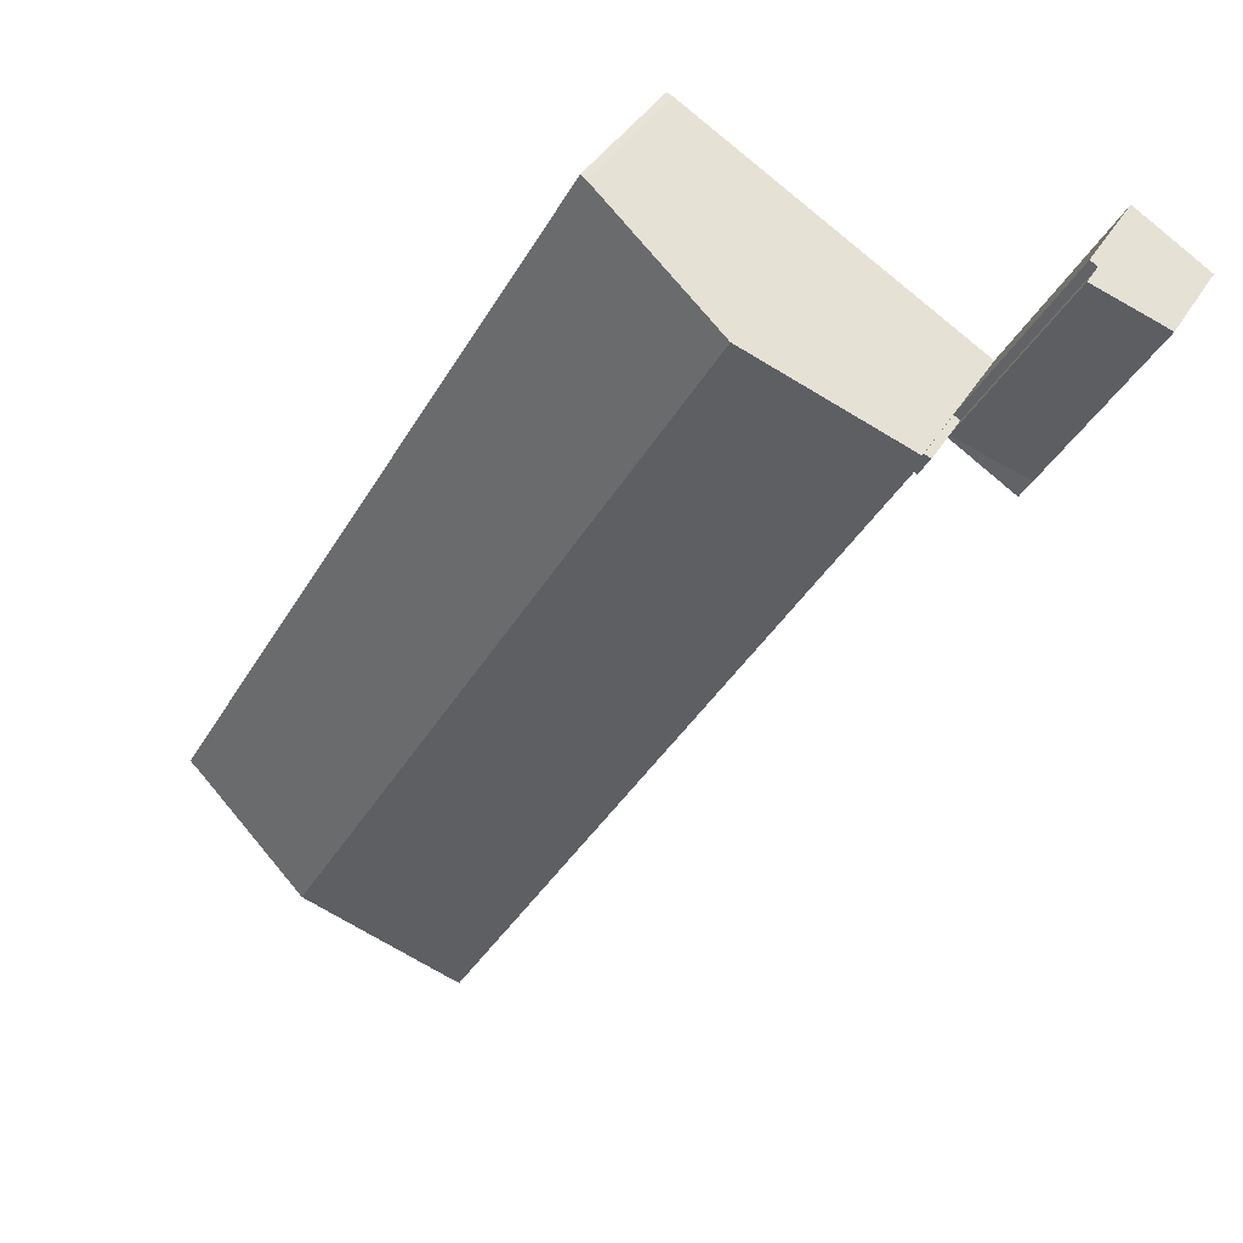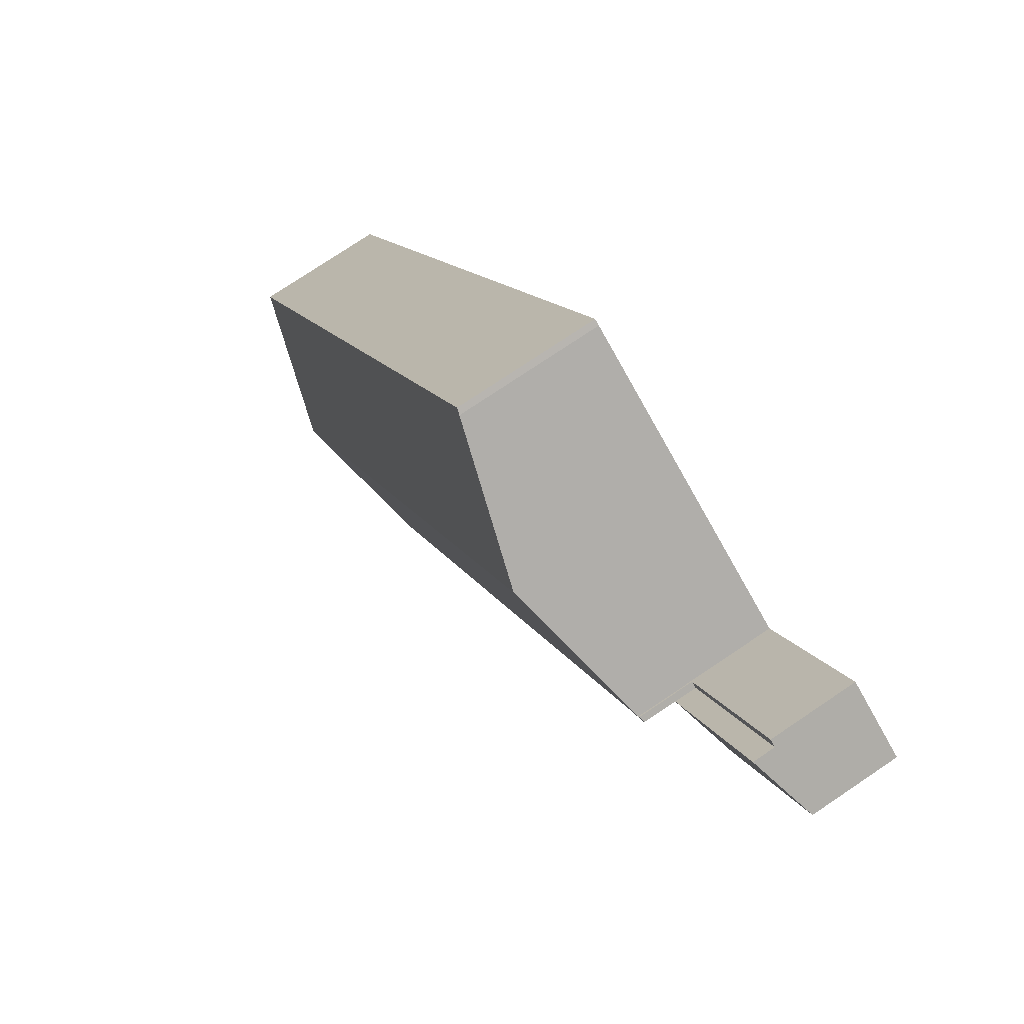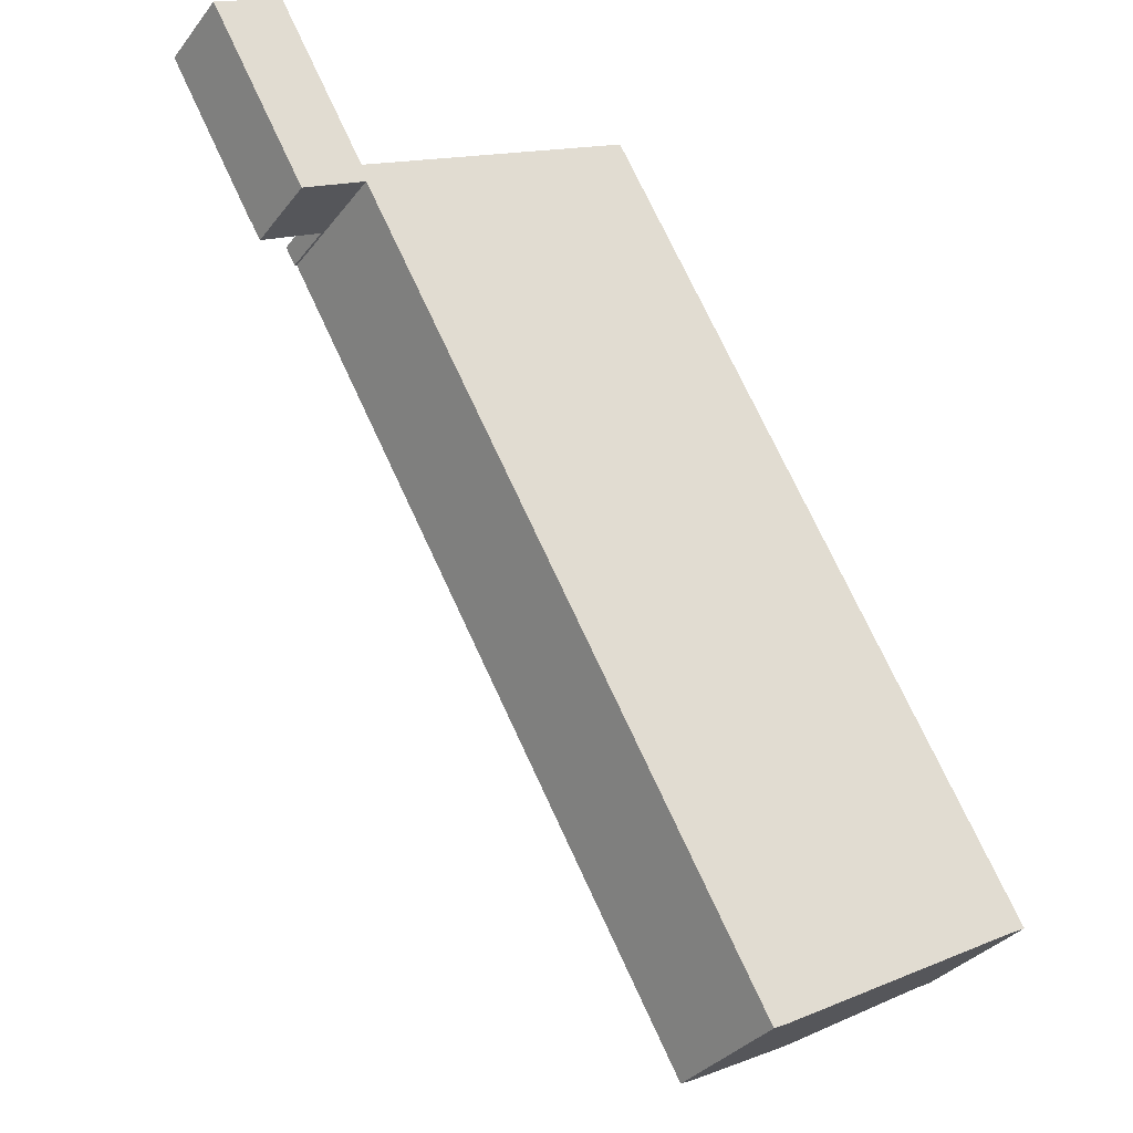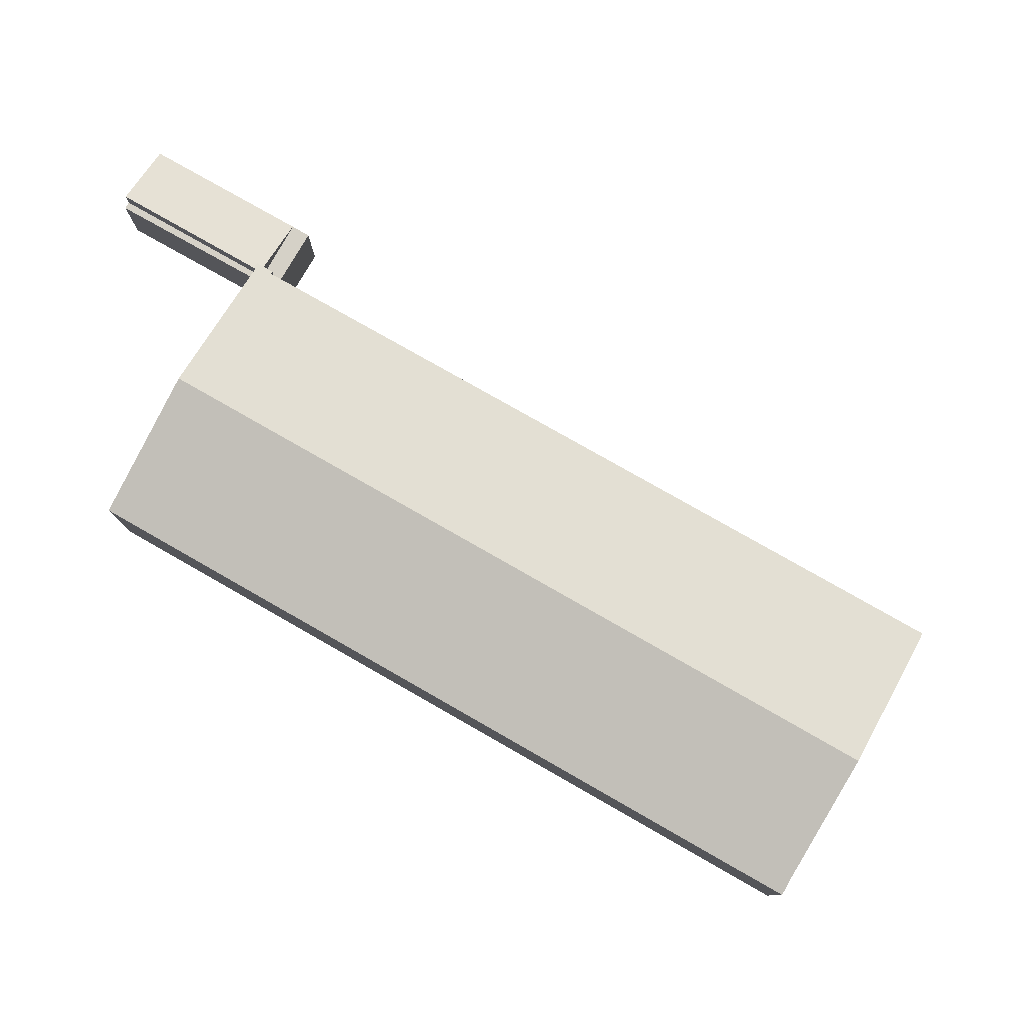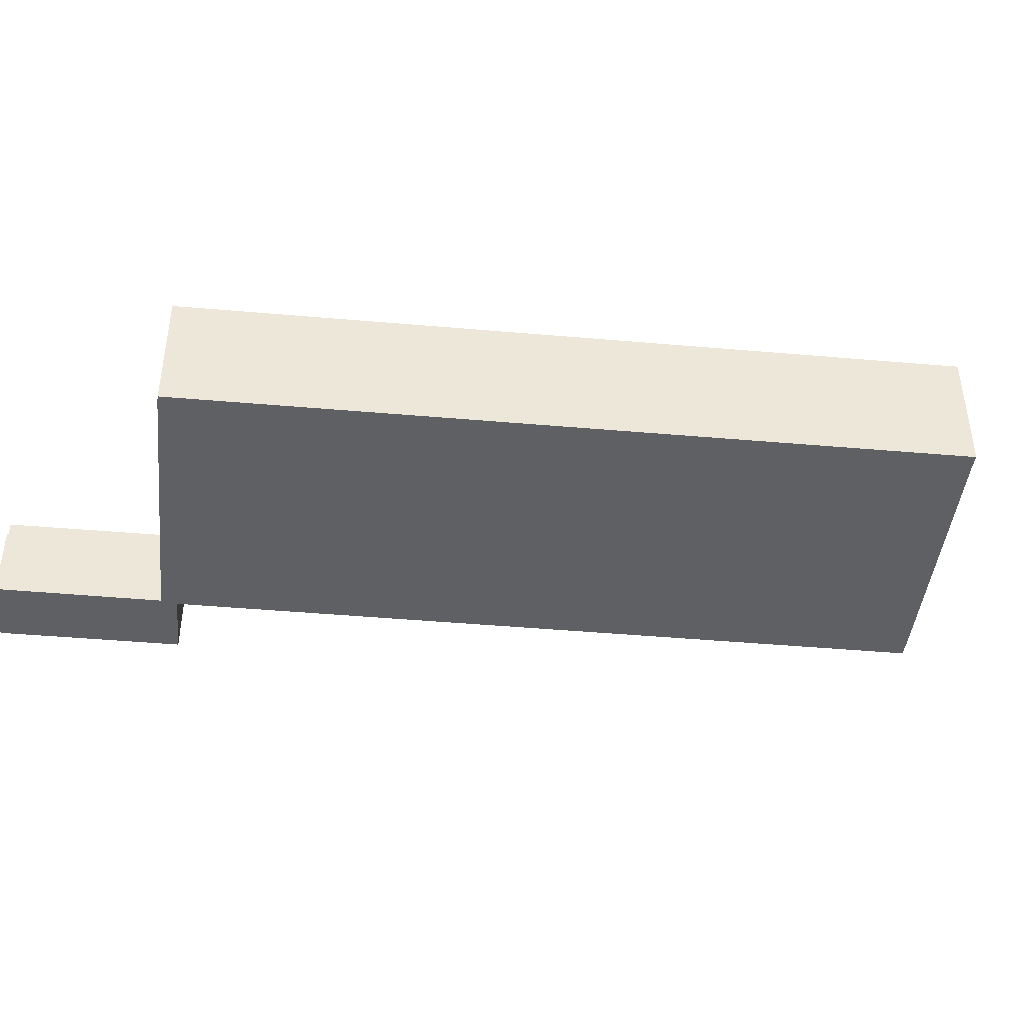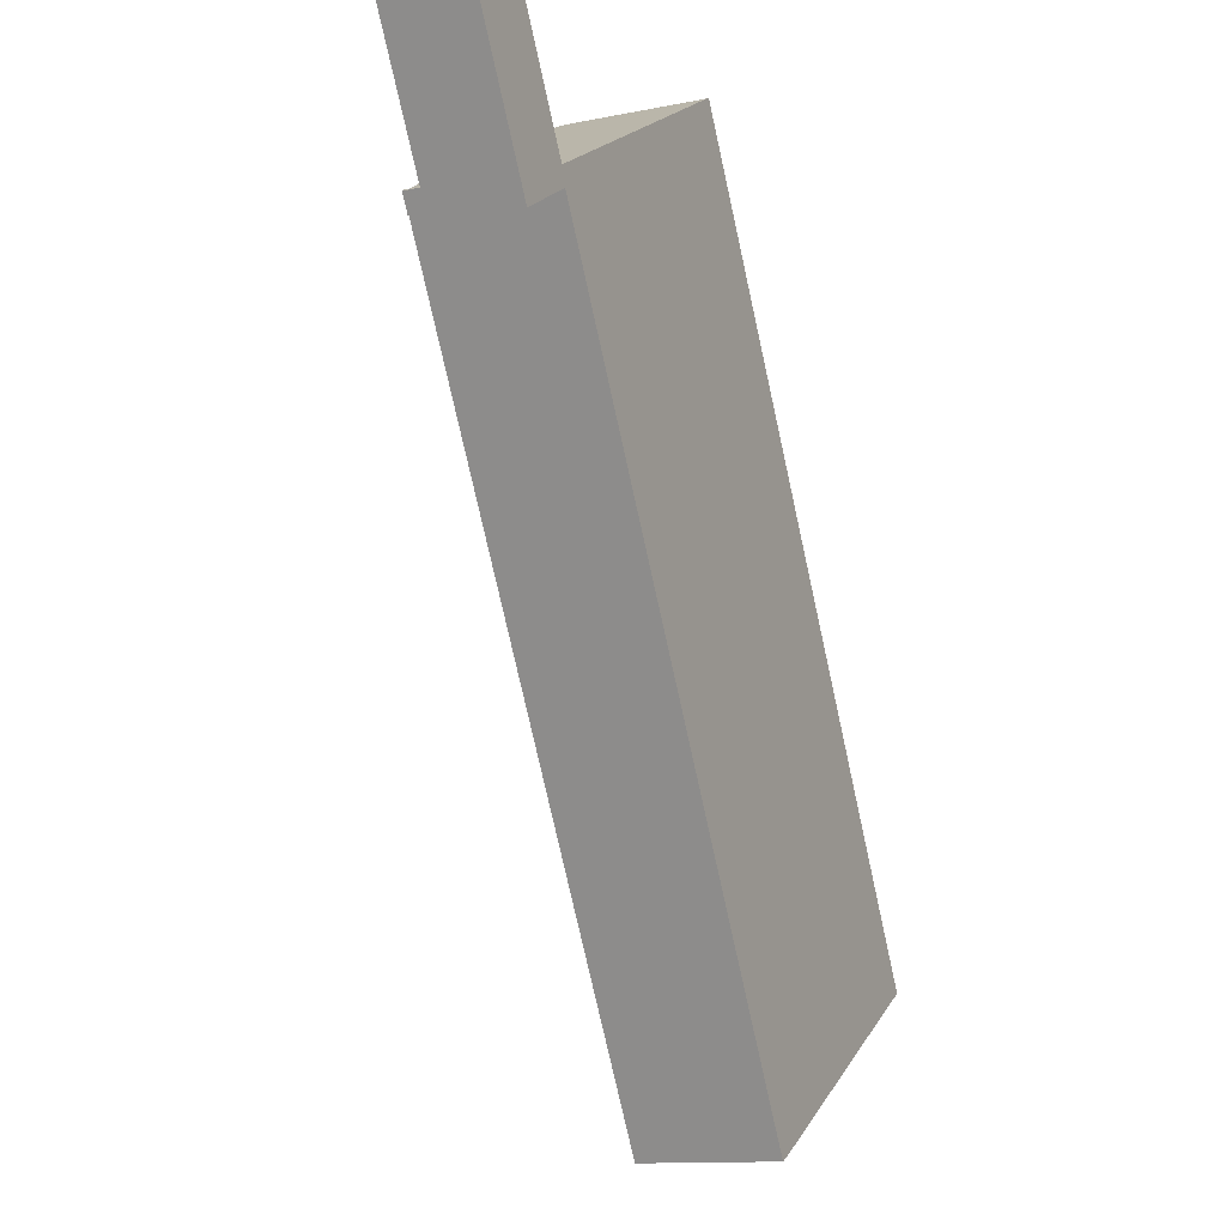
<metadata>
{"format":"obj","ext":"obj","renderer":"f3d","projection":"perspective","resolution":1024,"background":"white","views":[{"elev":38.8,"azim":-152.4,"up":"+Z"},{"elev":76.2,"azim":-123.9,"up":"+Z"},{"elev":-33.3,"azim":-31.6,"up":"+Z"},{"elev":79.6,"azim":90.0,"up":"+Y"},{"elev":-43.0,"azim":54.4,"up":"+Y"},{"elev":-12.2,"azim":-64.1,"up":"+Z"}]}
</metadata>
<code>
v  6.467 5.935 -5.32
v  7.009 5.966 -6.009
v  6.897 5.935 -6.074
v  6.716 6.003 -5.179
v  6.765 6.003 -5.266
v  25.44 6.132 -36.97
v  24.75 5.947 -37.33
v  30.89 7.63 -33.84
v  12.71 7.63 -1.913
v  18.57 6.025 1.396
v  18.81 5.959 1.517
v  36.38 6.12 -30.69
v  36.98 5.959 -30.39
v  36.38 1.879e-15 -30.69
v  30.89 2.072e-15 -33.84
v  25.44 2.263e-15 -36.97
v  24.75 2.286e-15 -37.33
v  7.009 3.679e-16 -6.009
v  6.897 3.719e-16 -6.074
v  36.98 1.861e-15 -30.39
v  6.467 3.258e-16 -5.32
v  6.716 3.171e-16 -5.179
v  6.765 3.224e-16 -5.266
v  12.71 1.171e-16 -1.913
v  18.57 -8.548e-17 1.396
v  18.81 -9.289e-17 1.517
v  2.583 3.601 1.5
v  6.716 3.601 -5.179
v  6.467 3.601 -5.32
v  2.868 3.601 1.666
v  2.868 -1.02e-16 1.666
v  2.583 -9.185e-17 1.5
v  3.853 3.601 -6.795
v  6.897 3.601 -6.074
v  4.302 3.601 -7.586
v  3.853 4.161e-16 -6.795
v  4.302 4.645e-16 -7.586
v  3.853 3.63 -6.795
v  2.583 4.529 1.5
v  6.467 4.531 -5.32
v  0 3.632 2.224e-16
v  0 0 0
g defaultobject
f 1 2 3
f 4 5 1
f 2 6 7
f 6 2 8
f 8 2 9
f 9 2 5
f 5 2 1
f 10 8 9
f 8 10 11
f 8 11 12
f 12 11 13
f 14 8 12
f 8 14 6
f 6 14 15
f 6 15 16
f 16 7 6
f 7 16 17
f 18 3 2
f 3 18 19
f 13 14 12
f 14 13 20
f 7 18 2
f 18 7 17
f 19 1 3
f 1 19 21
f 1 22 4
f 22 1 21
f 23 9 5
f 9 23 24
f 9 24 10
f 10 24 25
f 25 11 10
f 11 25 26
f 22 5 4
f 5 22 23
f 26 13 11
f 13 26 20
f 19 22 21
f 22 19 23
f 23 19 24
f 24 19 18
f 24 18 17
f 24 17 25
f 25 17 26
f 26 17 14
f 26 14 20
f 14 17 15
f 15 17 16
f 27 28 29
f 28 27 30
f 31 28 30
f 28 31 22
f 22 29 28
f 29 22 21
f 21 27 29
f 27 21 32
f 32 30 27
f 30 32 31
f 32 22 31
f 22 32 21
f 33 34 35
f 34 33 29
f 36 29 33
f 29 36 21
f 21 34 29
f 34 21 19
f 19 35 34
f 35 19 37
f 37 33 35
f 33 37 36
f 37 21 36
f 21 37 19
f 38 39 40
f 39 38 41
f 41 32 39
f 32 41 42
f 39 21 40
f 21 39 32
f 21 38 40
f 38 21 36
f 38 42 41
f 42 38 36
f 42 21 32
f 21 42 36

</code>
